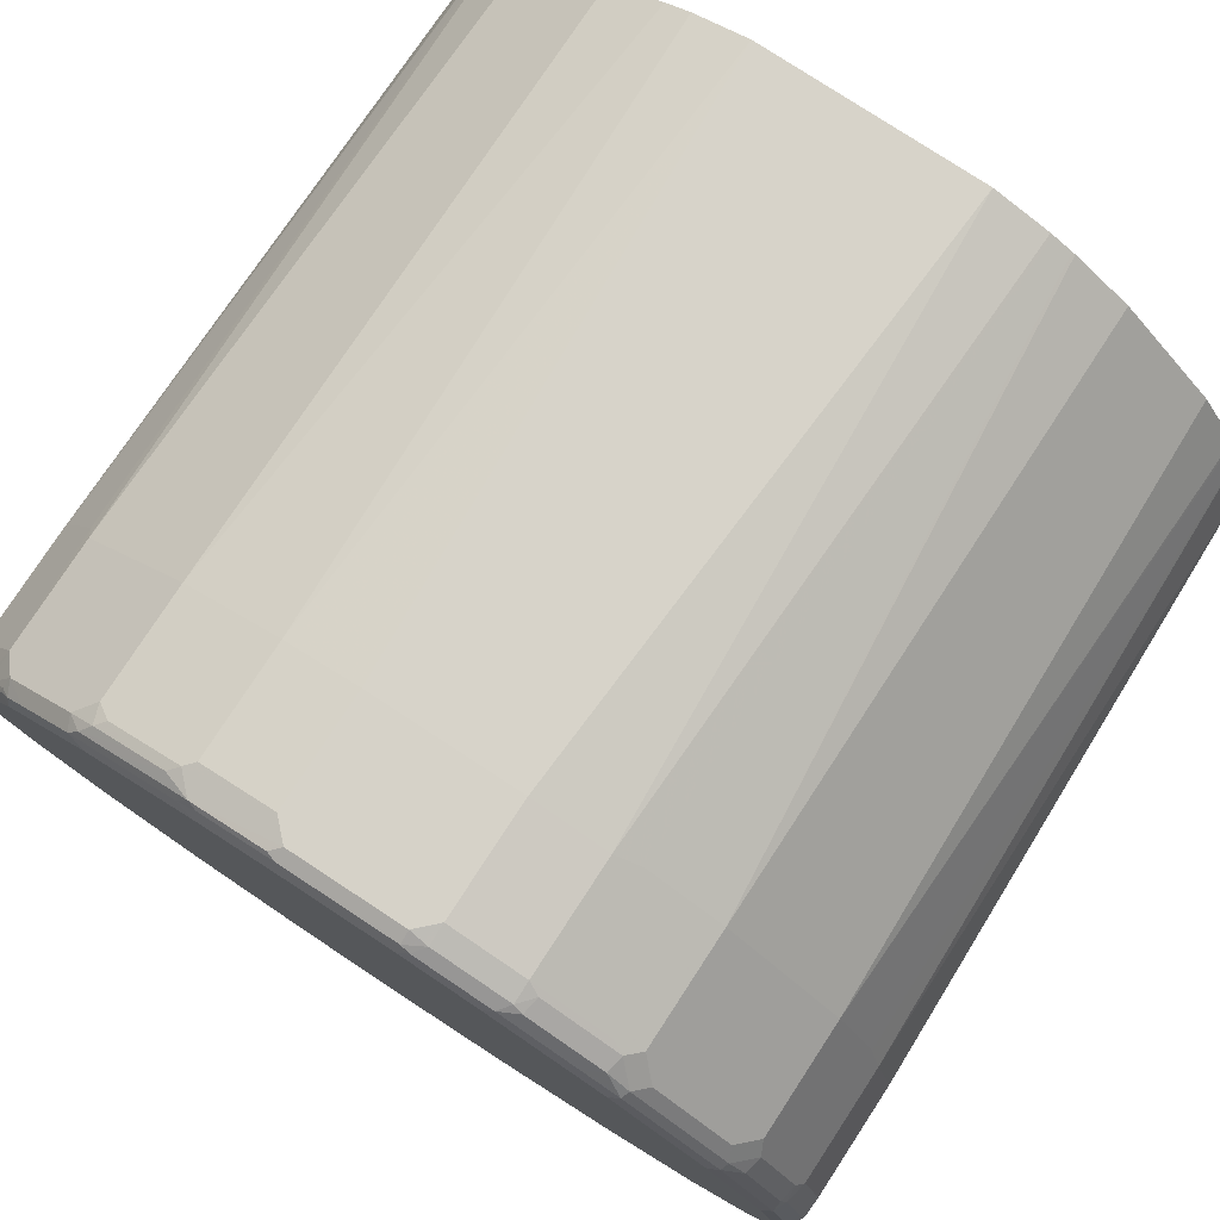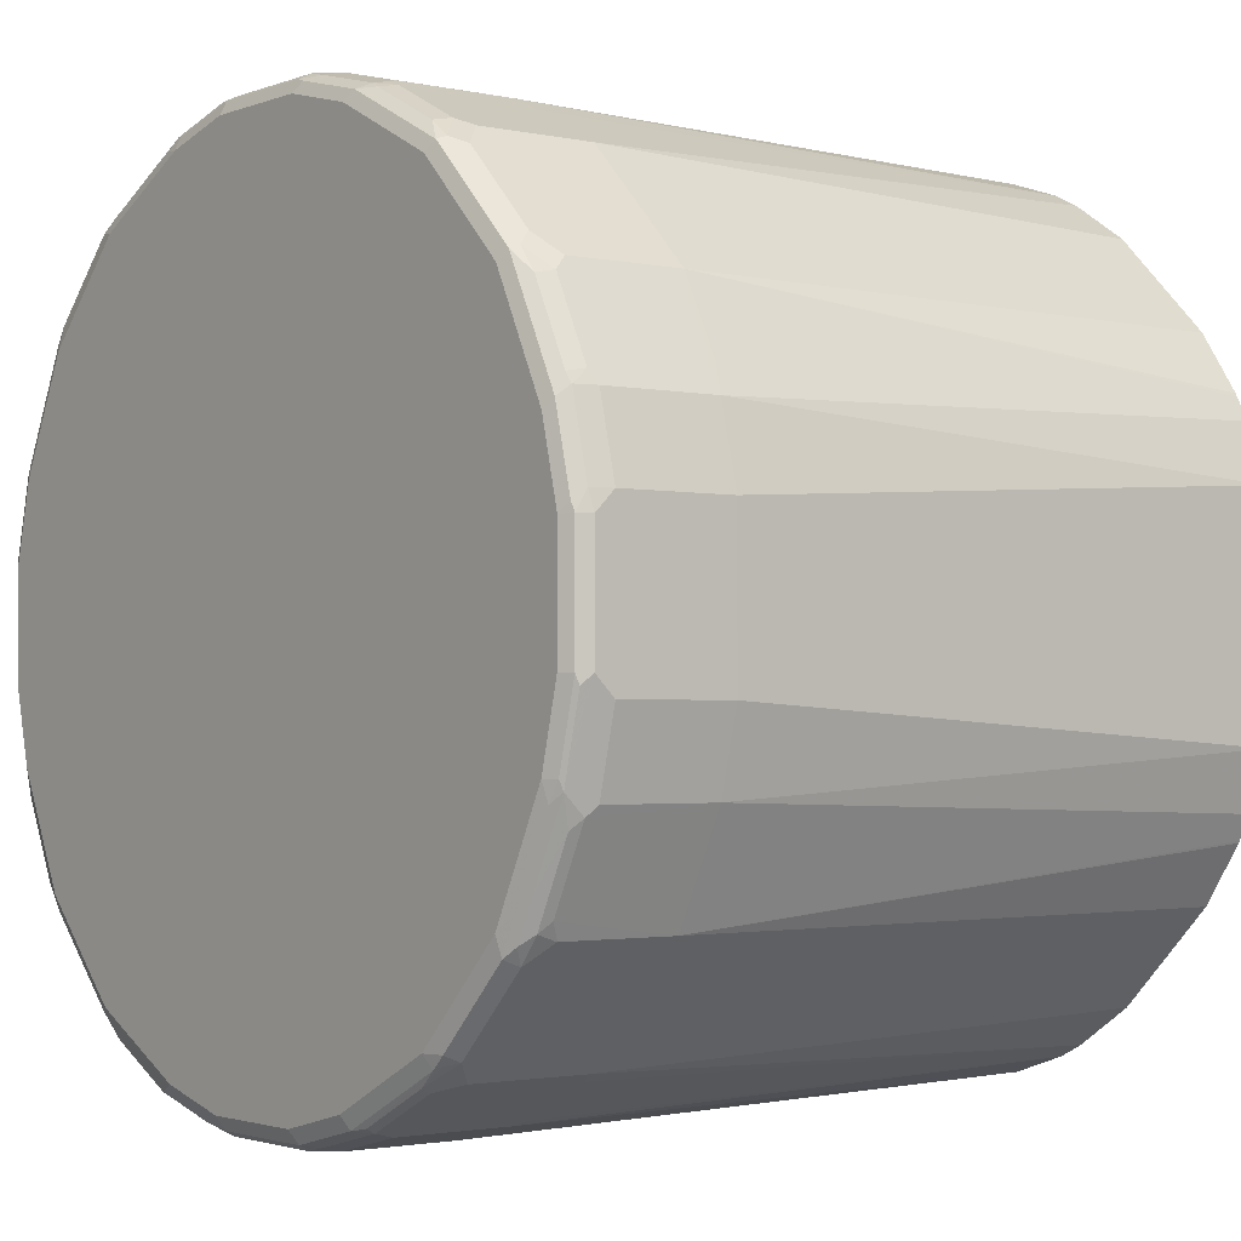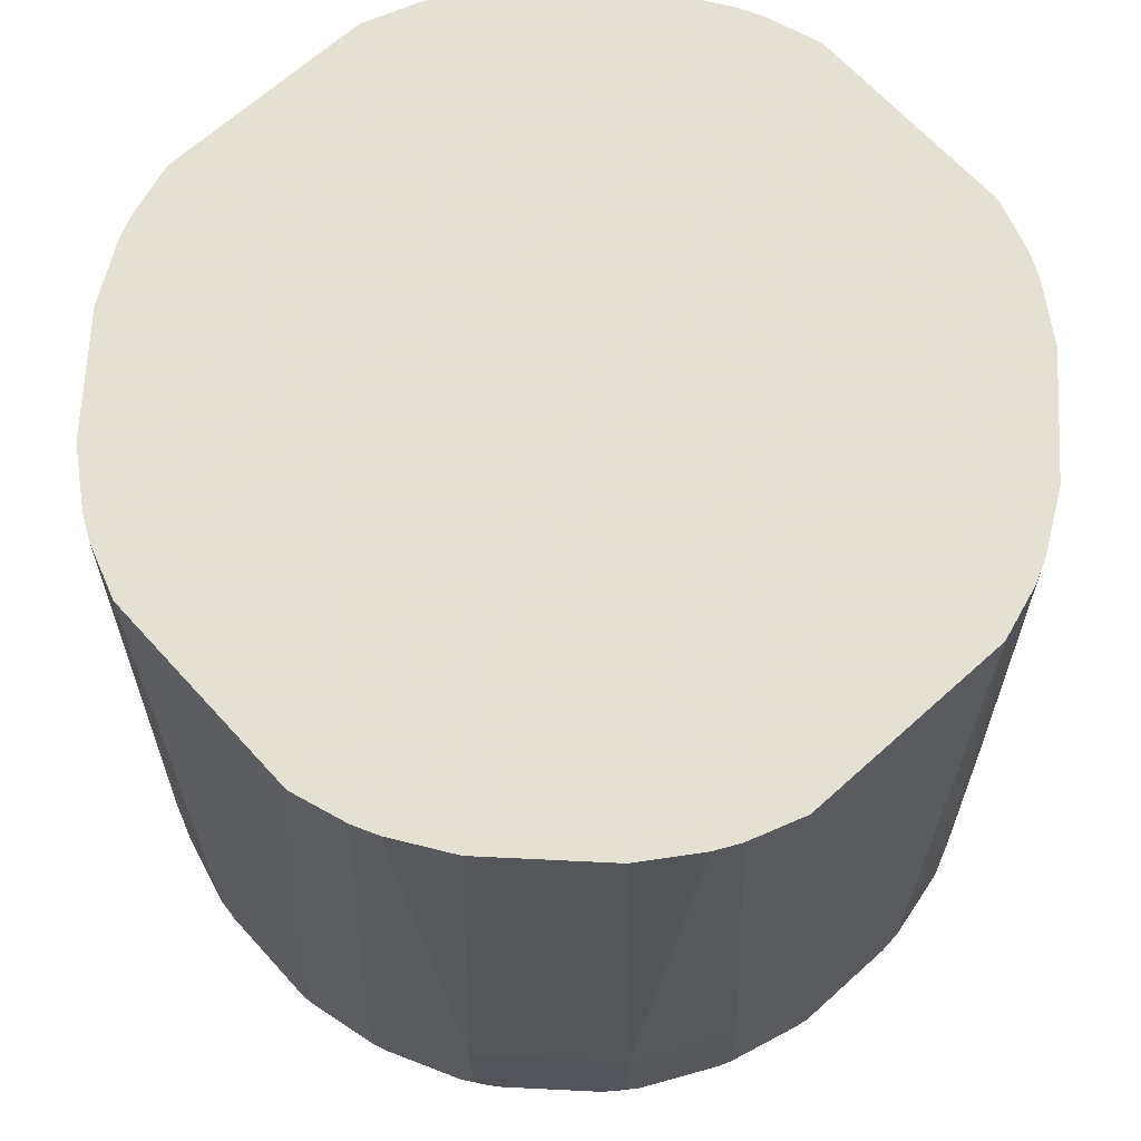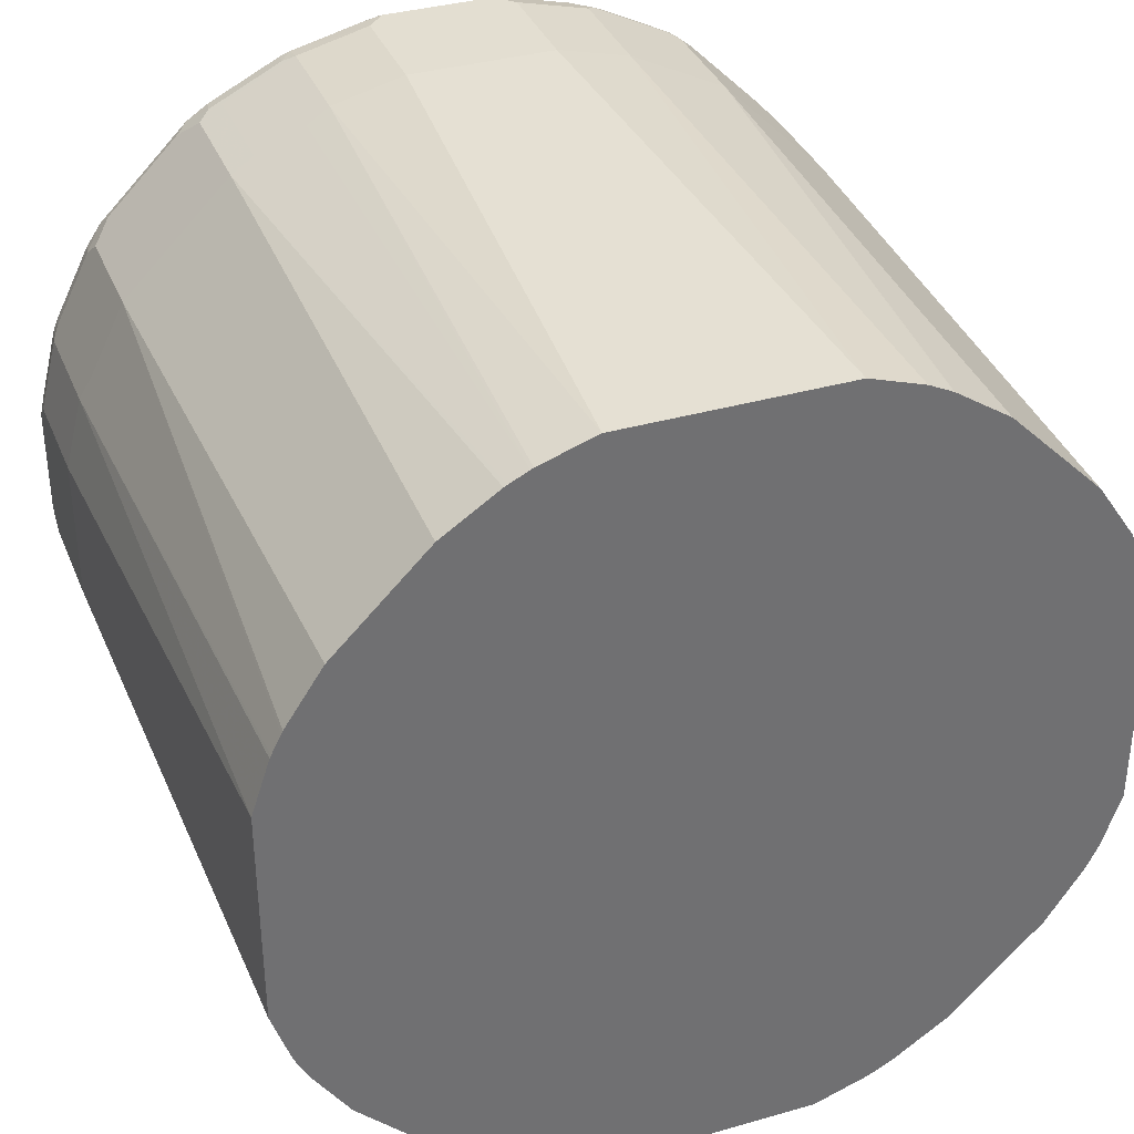
<metadata>
{"format":"obj","ext":"obj","renderer":"f3d","projection":"perspective","resolution":1024,"background":"white","views":[{"elev":78.4,"azim":33.2,"up":"+Z"},{"elev":-2.0,"azim":52.2,"up":"+Z"},{"elev":66.2,"azim":47.8,"up":"+Y"},{"elev":36.0,"azim":159.4,"up":"+Z"}]}
</metadata>
<code>
v -0.0767 -0.844 -0.4412
v -0.0767 -0.7289 -0.4412
v -0.05753 -0.8632 -0.4412
v -0.163 -0.8728 -0.4124
v -0.1534 -0.844 -0.422
v -0.1534 -0.7289 -0.422
v -0.1151 -0.1121 -0.422
v 0.0767 -0.7289 -0.4412
v -0.05114 -0.876 -0.4347
v -0.08629 -0.8728 -0.4315
v 0.05753 -0.8632 -0.4412
v -0.2398 -0.8728 -0.374
v -0.179 -0.8505 -0.4092
v -0.1278 -0.876 -0.4156
v -0.1342 -0.8824 -0.4028
v -0.2302 -0.844 -0.3836
v -0.2302 -0.7289 -0.3836
v -0.1662 -0.7226 -0.4156
v -0.1726 -0.1121 -0.4028
v 0.1151 -0.1121 -0.422
v 0.1534 -0.7289 -0.422
v 0.0767 -0.844 -0.4412
v -0.05753 -0.8824 -0.422
v 0.06392 -0.876 -0.4347
v 0.07912 -0.8632 -0.4364
v -0.2494 -0.8824 -0.3452
v -0.2653 -0.8792 -0.3421
v -0.2749 -0.8696 -0.3516
v -0.2526 -0.8664 -0.3676
v -0.2558 -0.8505 -0.3708
v -0.243 -0.7226 -0.3772
v -0.1887 -0.1121 -0.3947
v 0.1726 -0.1121 -0.4028
v 0.1534 -0.844 -0.422
v 0.1747 -0.1121 -0.4018
v 0.163 -0.7193 -0.4172
v 0.1558 -0.8632 -0.4172
v 0.05753 -0.8824 -0.422
v 0.1406 -0.876 -0.4156
v -0.3452 -0.8824 -0.2494
v -0.3421 -0.8792 -0.2653
v -0.3516 -0.8696 -0.2749
v -0.2558 -0.7353 -0.3708
v -0.1981 -0.1121 -0.39
v 0.2302 -0.844 -0.3836
v 0.1874 -0.1121 -0.3954
v 0.2398 -0.7193 -0.3788
v 0.2325 -0.8632 -0.3788
v 0.1582 -0.8728 -0.4124
v 0.1342 -0.8824 -0.4028
v 0.2558 -0.876 -0.358
v -0.4028 -0.8824 -0.1342
v -0.374 -0.8728 -0.2398
v -0.3676 -0.8664 -0.2526
v -0.3708 -0.8505 -0.2558
v -0.2558 -0.1121 -0.3516
v -0.3708 -0.7353 -0.2558
v 0.2558 -0.844 -0.3708
v 0.1981 -0.1121 -0.39
v 0.2558 -0.7289 -0.3708
v 0.2349 -0.8728 -0.374
v 0.2494 -0.8824 -0.3452
v 0.2637 -0.8728 -0.3548
v 0.2709 -0.8776 -0.3452
v -0.422 -0.8824 -0.05753
v -0.4156 -0.876 -0.1278
v -0.4124 -0.8728 -0.163
v -0.4092 -0.8505 -0.179
v -0.3836 -0.844 -0.2302
v -0.3516 -0.1121 -0.2558
v -0.3772 -0.7226 -0.243
v -0.39 -0.1121 -0.1981
v 0.2749 -0.8632 -0.3516
v 0.2558 -0.1121 -0.3516
v 0.3708 -0.7289 -0.2558
v 0.2901 -0.8776 -0.3261
v 0.3452 -0.8824 -0.2494
v -0.422 -0.8824 0.05753
v -0.4347 -0.876 -0.05114
v -0.4315 -0.8728 -0.08629
v -0.4412 -0.8632 -0.05753
v -0.4412 -0.844 -0.0767
v -0.422 -0.844 -0.1534
v -0.3836 -0.7289 -0.2302
v -0.4156 -0.7226 -0.1662
v -0.3947 -0.1121 -0.1887
v 0.3516 -0.8632 -0.2749
v 0.3516 -0.1121 -0.2558
v 0.39 -0.1121 -0.1981
v 0.391 -0.1121 -0.1962
v 0.3836 -0.7289 -0.2302
v 0.3788 -0.8536 -0.2398
v 0.3708 -0.844 -0.2558
v 0.3477 -0.8776 -0.2685
v 0.3668 -0.8776 -0.2302
v 0.4028 -0.8824 -0.1342
v -0.4347 -0.876 0.06392
v -0.4028 -0.8824 0.1342
v -0.4412 -0.8632 0.05753
v -0.4412 -0.7289 -0.0767
v -0.422 -0.7289 -0.1534
v -0.4028 -0.1121 -0.1726
v 0.3716 -0.8632 -0.2494
v 0.3597 -0.8728 -0.259
v 0.3974 -0.1121 -0.1834
v 0.422 -0.7289 -0.1534
v 0.4172 -0.8536 -0.163
v 0.41 -0.8632 -0.1726
v 0.3909 -0.8632 -0.2109
v 0.3788 -0.8728 -0.2206
v 0.4052 -0.8776 -0.1534
v 0.4156 -0.876 -0.1342
v 0.422 -0.8824 -0.05753
v -0.4364 -0.8632 0.07912
v -0.4156 -0.876 0.1406
v -0.3452 -0.8824 0.2494
v -0.4412 -0.844 0.0767
v -0.4412 -0.7289 0.0767
v -0.422 -0.1121 -0.1151
v 0.4028 -0.1121 -0.1726
v 0.422 -0.1121 -0.1151
v 0.4412 -0.7289 -0.0767
v 0.422 -0.844 -0.1534
v 0.4412 -0.844 -0.0767
v 0.4172 -0.8728 -0.1438
v 0.4347 -0.876 -0.05753
v 0.422 -0.8824 0.05753
v -0.4172 -0.8632 0.1558
v -0.4124 -0.8728 0.1582
v -0.358 -0.876 0.2558
v -0.3261 -0.8776 0.2901
v -0.3452 -0.8776 0.2709
v -0.2494 -0.8824 0.3452
v -0.422 -0.844 0.1534
v -0.422 -0.7289 0.1534
v -0.422 -0.1121 0.1151
v 0.422 -0.1121 0.1151
v 0.4412 -0.7289 0.0767
v 0.4412 -0.8632 -0.05753
v 0.4364 -0.8728 -0.06711
v 0.4347 -0.876 0.05753
v 0.4315 -0.8776 0.06711
v 0.4028 -0.8824 0.1342
v -0.3788 -0.8632 0.2325
v -0.3836 -0.844 0.2302
v -0.374 -0.8728 0.2349
v -0.3548 -0.8728 0.2637
v -0.3516 -0.8632 0.2749
v -0.2685 -0.8776 0.3477
v -0.1342 -0.8824 0.4028
v -0.2302 -0.8776 0.3668
v -0.4172 -0.7193 0.163
v -0.4018 -0.1121 0.1747
v -0.4028 -0.1121 0.1726
v 0.422 -0.7289 0.1534
v 0.4028 -0.1121 0.1726
v 0.4412 -0.844 0.0767
v 0.4412 -0.8632 0.05753
v 0.4364 -0.8656 0.0767
v 0.4124 -0.8776 0.1438
v 0.374 -0.8776 0.2206
v 0.3452 -0.8824 0.2494
v -0.3708 -0.844 0.2558
v -0.3788 -0.7193 0.2398
v -0.2749 -0.8632 0.3516
v -0.259 -0.8728 0.3597
v -0.05753 -0.8824 0.422
v -0.1342 -0.876 0.4156
v -0.1534 -0.8776 0.4052
v -0.2206 -0.8728 0.3788
v -0.3954 -0.1121 0.1874
v 0.422 -0.844 0.1534
v 0.4013 -0.1121 0.1756
v 0.4092 -0.7226 0.179
v 0.3836 -0.7289 0.2302
v 0.4172 -0.8656 0.1534
v 0.4124 -0.868 0.163
v 0.374 -0.868 0.2398
v 0.3548 -0.8776 0.259
v 0.2494 -0.8824 0.3452
v -0.3708 -0.7289 0.2558
v -0.39 -0.1121 0.1981
v -0.2494 -0.8632 0.3716
v -0.2558 -0.844 0.3708
v -0.2109 -0.8632 0.3909
v -0.05753 -0.876 0.4347
v 0.05753 -0.8824 0.422
v -0.1438 -0.8728 0.4172
v -0.1726 -0.8632 0.41
v 0.3836 -0.844 0.2302
v 0.4156 -0.8505 0.1662
v 0.3917 -0.1121 0.1948
v 0.3708 -0.7226 0.2558
v 0.3772 -0.8505 0.243
v 0.358 -0.8696 0.2622
v 0.259 -0.8776 0.3548
v 0.2206 -0.8776 0.374
v 0.1342 -0.8824 0.4028
v -0.3516 -0.1121 0.2558
v -0.2558 -0.7289 0.3708
v -0.2398 -0.8536 0.3788
v -0.06711 -0.8728 0.4364
v 0.05753 -0.876 0.4347
v 0.06711 -0.8776 0.4315
v -0.05753 -0.8632 0.4412
v -0.163 -0.8536 0.4172
v 0.39 -0.1121 0.1981
v 0.3708 -0.8376 0.2558
v 0.3516 -0.1121 0.2558
v 0.2558 -0.7226 0.3708
v 0.3516 -0.8568 0.2749
v 0.2622 -0.8696 0.358
v 0.2398 -0.868 0.374
v 0.1438 -0.8776 0.4124
v -0.2558 -0.1121 0.3516
v -0.2302 -0.7289 0.3836
v -0.1962 -0.1121 0.391
v -0.1981 -0.1121 0.39
v 0.05753 -0.8632 0.4412
v 0.0767 -0.8656 0.4364
v -0.0767 -0.844 0.4412
v -0.1534 -0.844 0.422
v -0.1534 -0.7289 0.422
v 0.2558 -0.1121 0.3516
v 0.1981 -0.1121 0.39
v 0.1948 -0.1121 0.3917
v 0.1756 -0.1121 0.4013
v 0.179 -0.7226 0.4092
v 0.2302 -0.7289 0.3836
v 0.2558 -0.8376 0.3708
v 0.2749 -0.8568 0.3516
v 0.243 -0.8505 0.3772
v 0.163 -0.868 0.4124
v 0.1534 -0.8656 0.4172
v -0.1834 -0.1121 0.3974
v 0.0767 -0.844 0.4412
v -0.0767 -0.7289 0.4412
v -0.1151 -0.1121 0.422
v -0.1726 -0.1121 0.4028
v 0.1726 -0.1121 0.4028
v 0.1534 -0.7289 0.422
v 0.2302 -0.844 0.3836
v 0.1662 -0.8505 0.4156
v 0.1534 -0.844 0.422
v 0.0767 -0.7289 0.4412
v 0.1151 -0.1121 0.422
f 1 2 8
f 145 163 164
f 144 146 163
f 143 161 162
f 143 160 161
f 142 176 160
f 142 159 176
f 141 159 142
f 141 158 159
f 140 158 141
f 139 158 140
f 138 172 157
f 138 155 172
f 146 147 148
f 137 156 155
f 135 154 136
f 135 153 154
f 135 152 153
f 134 164 152
f 134 145 164
f 134 152 135
f 133 151 149
f 133 150 151
f 132 148 147
f 131 165 148
f 131 149 165
f 131 148 132
f 137 155 138
f 146 148 163
f 148 165 184
f 148 184 200
f 161 179 162
f 161 178 179
f 160 178 161
f 160 177 178
f 160 176 177
f 157 159 158
f 157 176 159
f 157 172 176
f 155 190 172
f 155 175 190
f 155 193 175
f 155 174 193
f 155 173 174
f 155 156 173
f 153 164 171
f 152 164 153
f 151 188 170
f 151 169 188
f 150 169 151
f 150 168 169
f 150 186 168
f 150 167 186
f 149 166 165
f 149 170 166
f 149 151 170
f 148 181 163
f 148 200 181
f 130 147 146
f 162 179 196
f 130 132 147
f 128 145 134
f 107 125 108
f 107 139 125
f 107 124 139
f 107 123 124
f 106 123 107
f 106 124 123
f 106 122 124
f 106 121 122
f 106 120 121
f 105 120 106
f 104 108 110
f 104 109 108
f 108 125 110
f 103 109 104
f 100 119 101
f 100 136 119
f 100 118 136
f 99 114 117
f 98 130 115
f 98 116 130
f 97 128 114
f 97 115 128
f 97 114 99
f 96 126 113
f 96 112 126
f 96 111 112
f 101 119 102
f 111 125 112
f 112 125 140
f 112 140 126
f 128 163 145
f 128 144 163
f 128 146 144
f 128 129 146
f 127 160 143
f 127 142 160
f 127 141 142
f 126 140 141
f 125 139 140
f 122 139 124
f 122 158 139
f 122 157 158
f 122 138 157
f 121 138 122
f 121 137 138
f 118 135 136
f 117 135 118
f 117 134 135
f 116 149 131
f 116 133 149
f 116 132 130
f 116 131 132
f 115 130 129
f 115 129 128
f 114 128 117
f 113 141 127
f 113 126 141
f 129 130 146
f 162 196 180
f 163 181 164
f 164 181 182
f 210 229 242
f 210 241 229
f 210 228 241
f 210 227 228
f 210 226 227
f 210 225 226
f 210 224 225
f 206 222 223
f 206 221 222
f 205 237 221
f 205 245 237
f 205 236 245
f 210 242 232
f 205 219 236
f 204 214 234
f 203 220 219
f 203 204 220
f 202 219 205
f 202 203 219
f 201 223 216
f 201 206 223
f 200 218 215
f 200 217 218
f 200 235 217
f 200 216 235
f 200 201 216
f 204 234 220
f 210 232 230
f 212 231 230
f 212 230 232
f 241 246 245
f 240 246 241
f 237 246 238
f 237 245 246
f 236 241 245
f 236 244 241
f 234 244 236
f 234 243 244
f 233 243 234
f 232 244 243
f 232 242 244
f 229 244 242
f 229 241 244
f 227 241 228
f 227 240 241
f 223 239 235
f 223 238 239
f 223 237 238
f 221 223 222
f 221 237 223
f 220 234 236
f 219 220 236
f 216 223 235
f 214 233 234
f 213 243 233
f 213 232 243
f 212 232 213
f 197 214 198
f 197 233 214
f 197 213 233
f 196 213 197
f 179 212 196
f 179 195 212
f 178 195 179
f 178 194 195
f 177 194 178
f 177 191 194
f 176 191 177
f 175 194 190
f 175 208 194
f 175 193 208
f 173 193 174
f 173 192 193
f 172 191 176
f 172 194 191
f 172 190 194
f 170 188 189
f 168 202 188
f 168 186 202
f 168 188 169
f 167 203 186
f 167 187 203
f 166 185 183
f 166 189 185
f 166 170 189
f 165 183 184
f 165 166 183
f 164 182 171
f 180 196 197
f 95 111 96
f 180 197 198
f 181 200 215
f 196 212 213
f 195 231 212
f 195 211 231
f 194 211 195
f 194 208 211
f 193 211 208
f 193 231 211
f 193 230 231
f 193 210 230
f 193 224 210
f 193 209 224
f 193 207 209
f 192 207 193
f 189 206 201
f 188 206 189
f 188 221 206
f 188 205 221
f 188 202 205
f 187 204 203
f 187 214 204
f 187 198 214
f 186 203 202
f 185 189 201
f 184 201 200
f 183 185 201
f 183 201 184
f 181 215 199
f 181 199 182
f 95 125 111
f 117 128 134
f 94 110 95
f 15 23 38
f 12 15 26
f 12 29 30
f 12 28 29
f 12 27 28
f 12 26 27
f 11 25 24
f 95 110 125
f 9 38 23
f 9 24 38
f 9 15 14
f 9 23 15
f 15 38 50
f 8 34 22
f 8 20 21
f 7 33 20
f 7 35 33
f 7 46 35
f 7 59 46
f 7 74 59
f 7 88 74
f 7 89 88
f 7 90 89
f 7 105 90
f 7 120 105
f 7 121 120
f 8 21 34
f 15 50 62
f 15 62 77
f 15 77 96
f 22 34 37
f 21 36 34
f 21 35 36
f 21 33 35
f 20 33 21
f 18 31 32
f 18 32 19
f 16 31 17
f 16 43 31
f 16 30 43
f 15 40 26
f 15 52 40
f 15 65 52
f 15 78 65
f 15 98 78
f 15 116 98
f 15 133 116
f 15 150 133
f 15 167 150
f 15 187 167
f 15 198 187
f 15 180 198
f 15 162 180
f 15 143 162
f 15 127 143
f 15 113 127
f 15 96 113
f 7 137 121
f 7 156 137
f 7 173 156
f 7 192 173
f 6 31 18
f 6 17 31
f 5 17 6
f 5 16 17
f 5 30 16
f 5 13 30
f 4 15 12
f 4 14 15
f 4 9 14
f 4 10 9
f 4 13 5
f 4 30 13
f 4 12 30
f 3 24 9
f 3 11 24
f 3 10 4
f 3 9 10
f 2 20 8
f 2 7 20
f 2 6 7
f 1 6 2
f 1 5 6
f 1 4 5
f 1 3 4
f 1 11 3
f 1 22 11
f 1 8 22
f 6 18 19
f 22 37 25
f 6 19 7
f 7 32 44
f 7 207 192
f 7 209 207
f 7 224 209
f 7 225 224
f 7 226 225
f 7 227 226
f 7 240 227
f 7 246 240
f 7 238 246
f 7 239 238
f 7 235 239
f 7 217 235
f 7 218 217
f 7 215 218
f 7 199 215
f 7 182 199
f 7 171 182
f 7 153 171
f 7 154 153
f 7 136 154
f 7 119 136
f 7 102 119
f 7 86 102
f 7 72 86
f 7 70 72
f 7 56 70
f 7 44 56
f 7 19 32
f 24 25 37
f 11 22 25
f 24 39 50
f 75 88 89
f 73 94 76
f 73 87 94
f 71 86 72
f 71 85 86
f 71 101 85
f 71 84 101
f 69 101 84
f 69 83 101
f 67 83 68
f 67 82 83
f 67 81 82
f 75 89 90
f 67 80 81
f 66 79 80
f 65 97 79
f 65 78 97
f 64 73 76
f 63 73 64
f 62 94 77
f 62 76 94
f 62 64 76
f 61 73 63
f 60 88 75
f 60 74 88
f 59 74 60
f 66 80 67
f 75 90 105
f 75 105 91
f 75 91 92
f 94 104 110
f 92 109 103
f 92 108 109
f 92 107 108
f 92 103 93
f 91 107 92
f 91 106 107
f 91 105 106
f 87 104 94
f 87 103 104
f 87 93 103
f 85 102 86
f 85 101 102
f 82 101 83
f 82 100 101
f 81 100 82
f 81 118 100
f 81 117 118
f 24 37 39
f 79 81 80
f 79 99 81
f 79 97 99
f 78 115 97
f 78 98 115
f 77 95 96
f 77 94 95
f 75 92 93
f 58 73 61
f 58 87 73
f 81 99 117
f 58 75 93
f 40 53 41
f 40 52 53
f 39 62 50
f 39 51 62
f 39 49 51
f 37 49 39
f 37 61 49
f 37 48 61
f 37 58 48
f 37 45 58
f 35 47 36
f 35 46 47
f 34 45 37
f 34 47 45
f 34 36 47
f 31 44 32
f 31 43 44
f 28 57 43
f 28 55 57
f 28 42 55
f 28 30 29
f 27 42 28
f 27 41 42
f 26 41 27
f 26 40 41
f 24 50 38
f 58 93 87
f 41 53 42
f 42 53 54
f 28 43 30
f 43 56 44
f 58 60 75
f 42 54 55
f 57 72 70
f 57 71 72
f 55 71 57
f 55 84 71
f 55 83 69
f 55 68 83
f 53 68 55
f 53 67 68
f 53 55 54
f 52 67 53
f 52 66 67
f 55 69 84
f 52 65 79
f 43 70 56
f 43 57 70
f 52 79 66
f 45 47 58
f 46 59 47
f 47 59 60
f 47 60 58
f 49 61 51
f 51 61 63
f 51 63 64
f 51 64 62
f 48 58 61

</code>
